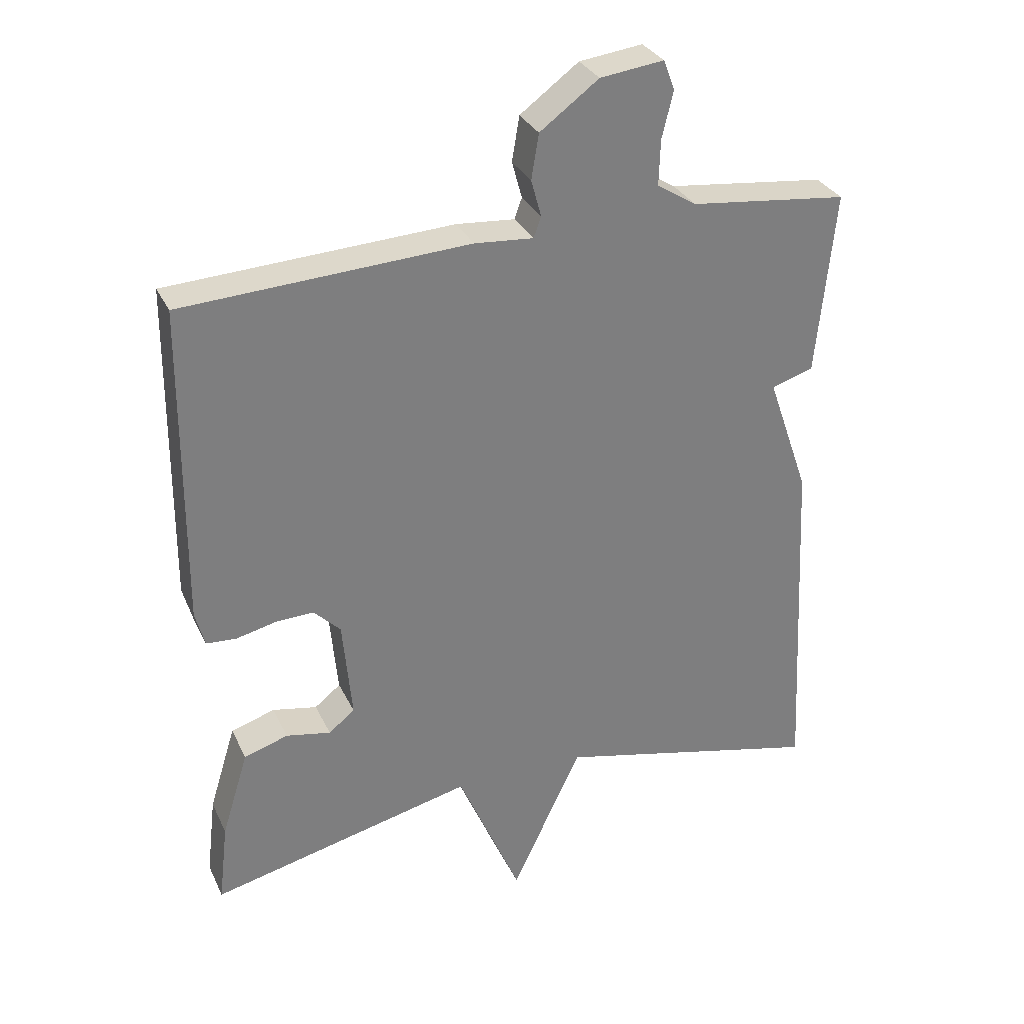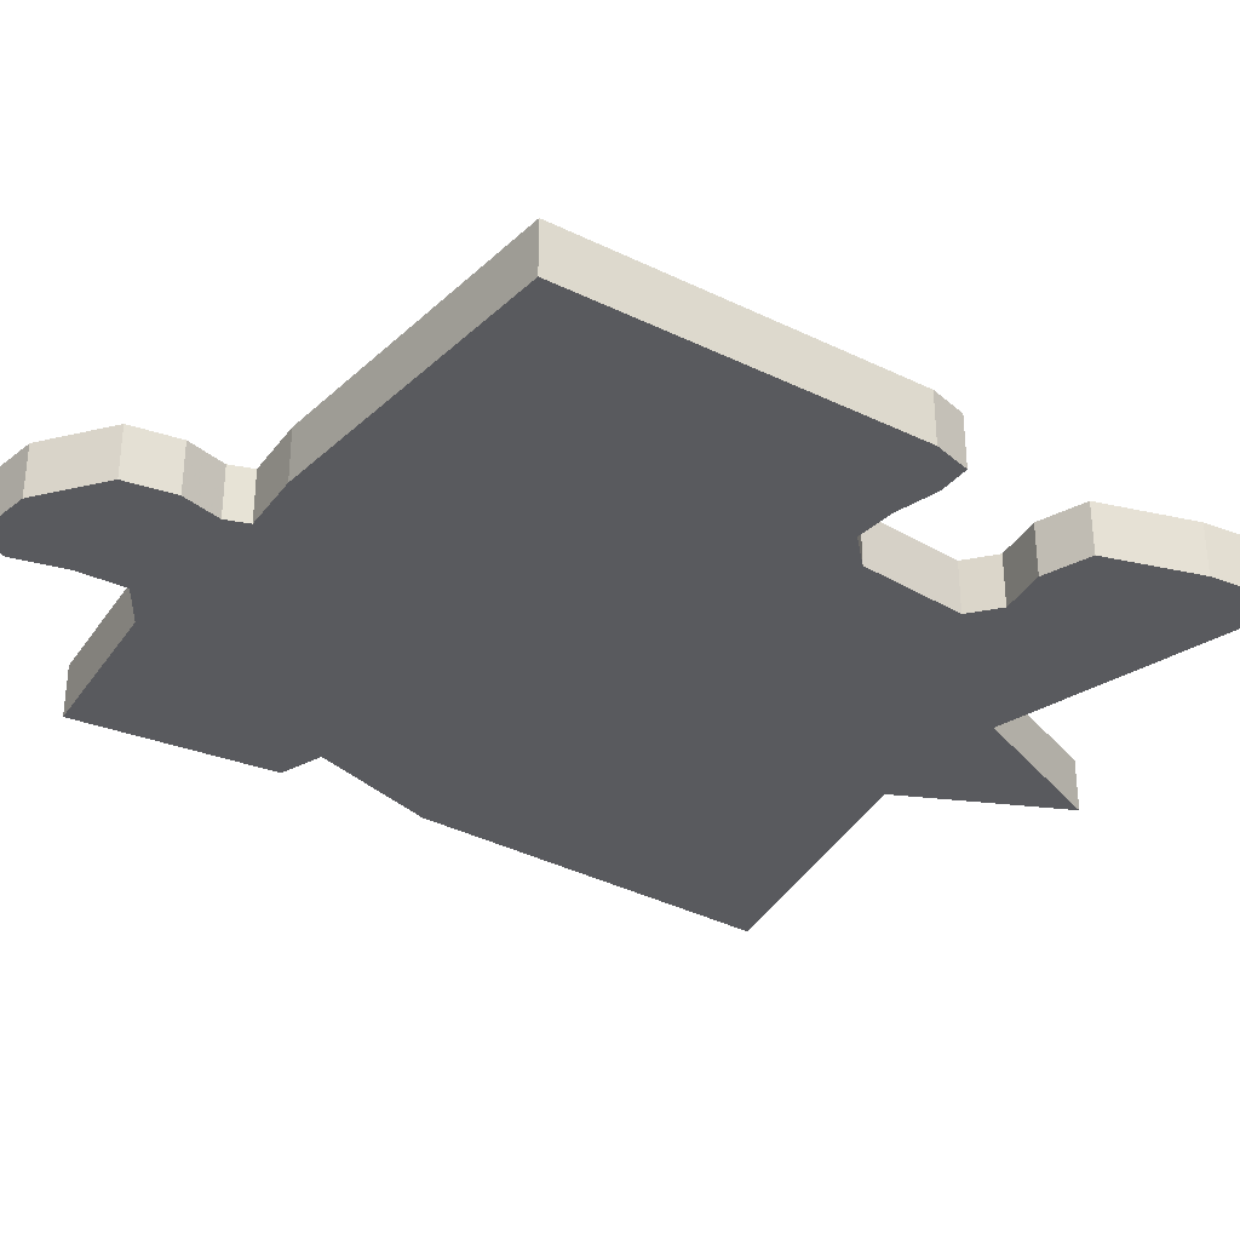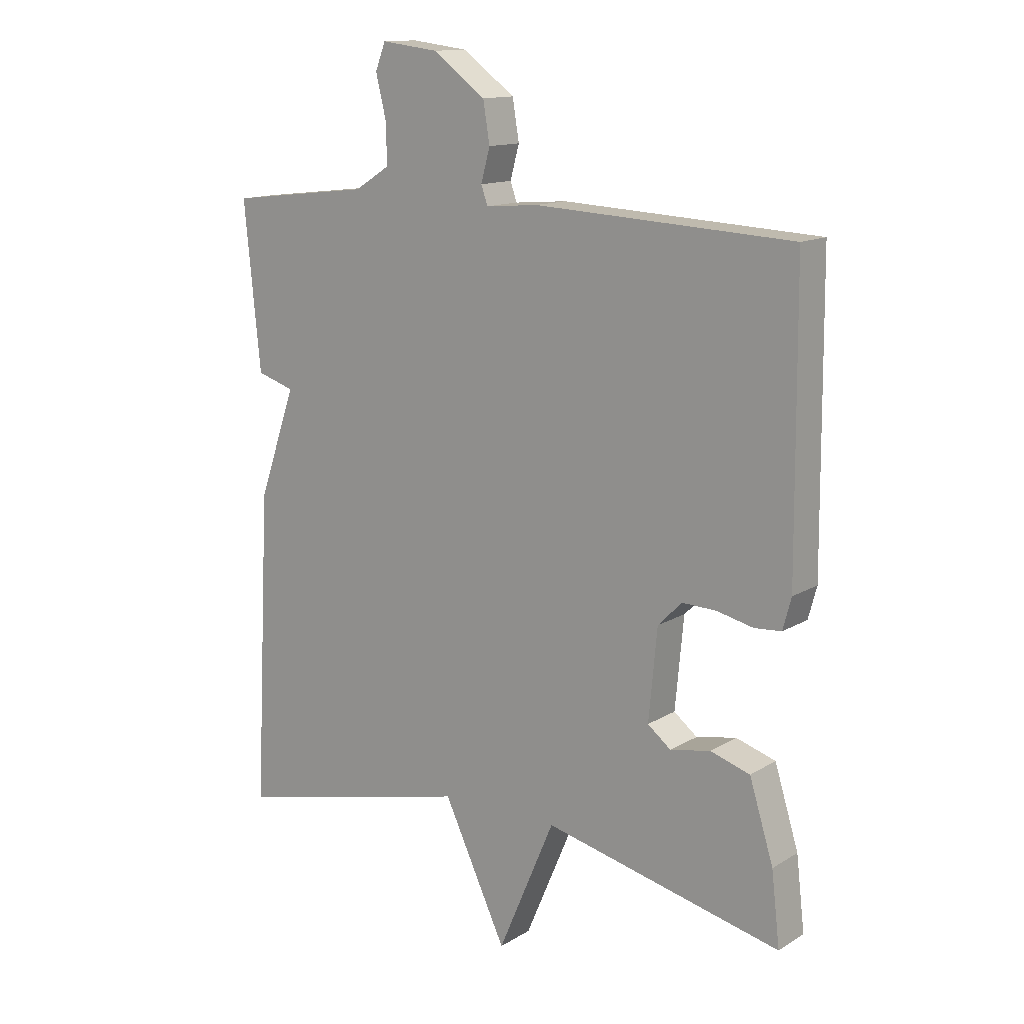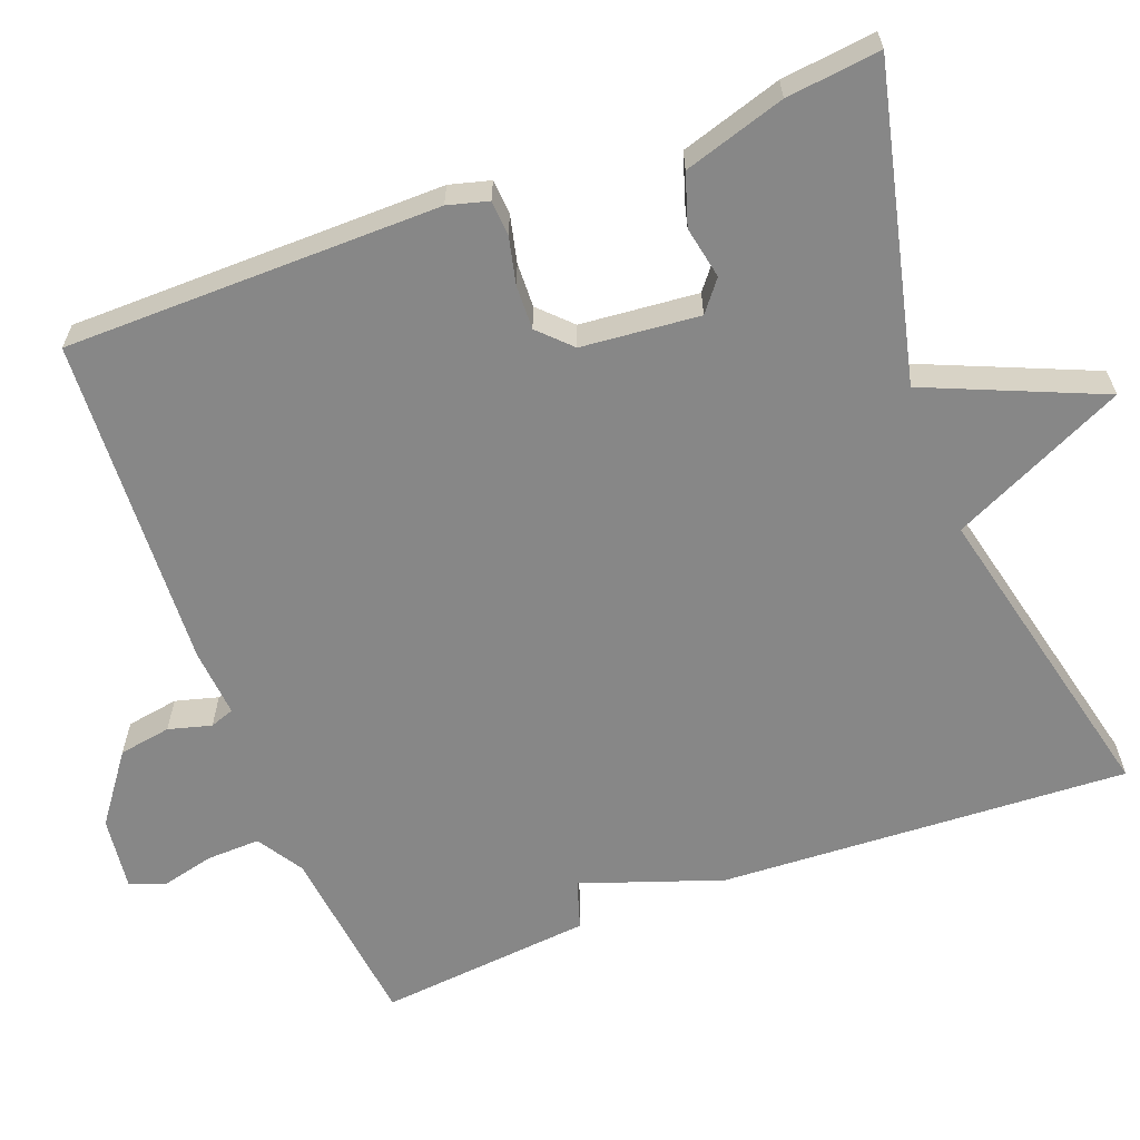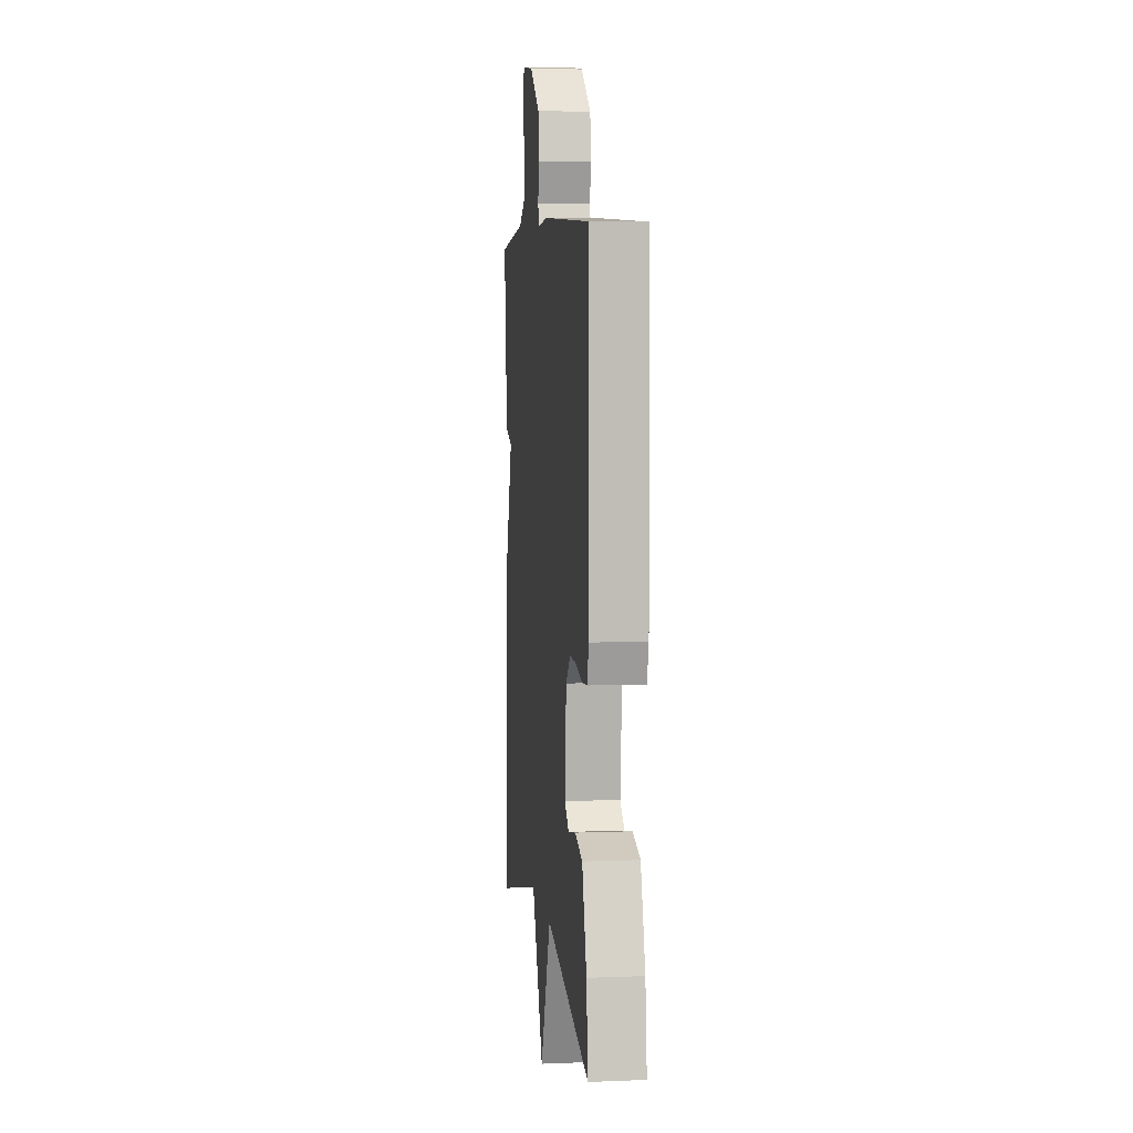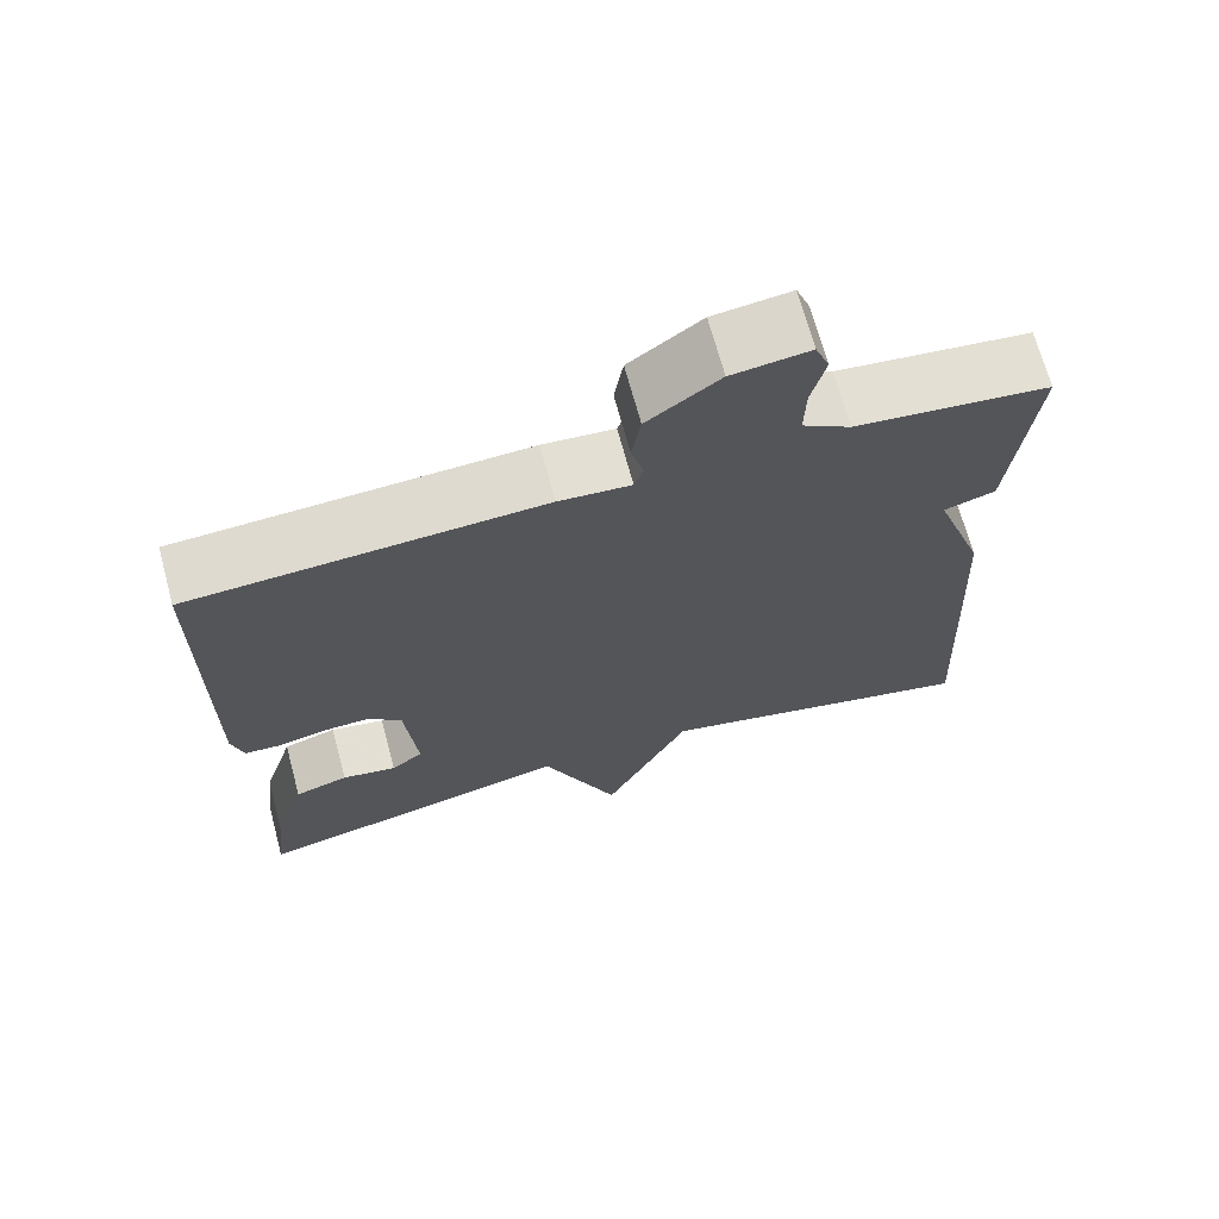
<metadata>
{"format":"obj","ext":"obj","renderer":"f3d","projection":"perspective","resolution":1024,"background":"white","views":[{"elev":31.2,"azim":158.0,"up":"+Z"},{"elev":-31.8,"azim":55.0,"up":"+Y"},{"elev":13.5,"azim":37.0,"up":"+Z"},{"elev":-62.5,"azim":110.8,"up":"+Y"},{"elev":5.6,"azim":83.1,"up":"+Z"},{"elev":69.1,"azim":164.9,"up":"+Z"}]}
</metadata>
<code>
v -0.5 0.07 0.5
v -0.263 0.07 0.527
v -0.204 0.07 0.564
v -0.206 0.07 0.632
v -0.223 0.07 0.702
v -0.206 0.07 0.746
v -0.111 0.07 0.734
v -0.023 0.07 0.669
v -0.012 0.07 0.602
v -0.027 0.07 0.547
v -0.016 0.07 0.516
v 0.072 0.07 0.523
v 0.5 0.07 0.5
v 0.504 0.07 0.02
v 0.49 0.07 -0.032
v 0.445 0.07 -0.035
v 0.385 0.07 -0.021
v 0.328 0.07 -0.019
v 0.288 0.07 -0.059
v 0.274 0.07 -0.21
v 0.313 0.07 -0.241
v 0.38 0.07 -0.228
v 0.446 0.07 -0.249
v 0.486 0.07 -0.379
v 0.5 0.07 -0.5
v 0.103 0.07 -0.406
v 0.008 0.07 -0.629
v -0.097 0.07 -0.406
v -0.5 0.07 -0.5
v -0.473 0.07 0.025
v -0.41 0.07 0.205
v -0.473 0.07 0.225
v -0.5 0 0.5
v -0.263 0 0.527
v -0.204 0 0.564
v -0.206 0 0.632
v -0.223 0 0.702
v -0.206 0 0.746
v -0.111 0 0.734
v -0.023 0 0.669
v -0.012 0 0.602
v -0.027 0 0.547
v -0.016 0 0.516
v 0.072 0 0.523
v 0.5 0 0.5
v 0.504 0 0.02
v 0.49 0 -0.032
v 0.445 0 -0.035
v 0.385 0 -0.021
v 0.328 0 -0.019
v 0.288 0 -0.059
v 0.274 0 -0.21
v 0.313 0 -0.241
v 0.38 0 -0.228
v 0.446 0 -0.249
v 0.486 0 -0.379
v 0.5 0 -0.5
v 0.103 0 -0.406
v 0.008 0 -0.629
v -0.097 0 -0.406
v -0.5 0 -0.5
v -0.473 0 0.025
v -0.41 0 0.205
v -0.473 0 0.225
f 31 32 1 2
f 31 2 3
f 30 31 3
f 29 30 3
f 28 29 3
f 28 3 4
f 27 28 4
f 26 27 4
f 24 25 26
f 23 24 26
f 22 23 26
f 21 22 26
f 20 21 26
f 4 5 6
f 26 4 6
f 20 26 6
f 19 20 6
f 18 19 6
f 17 18 6
f 15 16 17
f 14 15 17
f 13 14 17
f 12 13 17
f 11 12 17
f 11 17 6
f 10 11 6 7
f 7 8 9 10
f 34 33 64 63
f 35 34 63
f 35 63 62
f 35 62 61
f 35 61 60
f 36 35 60
f 36 60 59
f 36 59 58
f 58 57 56
f 58 56 55
f 58 55 54
f 58 54 53
f 58 53 52
f 38 37 36
f 38 36 58
f 38 58 52
f 38 52 51
f 38 51 50
f 38 50 49
f 49 48 47
f 49 47 46
f 49 46 45
f 49 45 44
f 49 44 43
f 38 49 43
f 39 38 43 42
f 42 41 40 39
f 1 33 34 2
f 2 34 35 3
f 3 35 36 4
f 4 36 37 5
f 5 37 38 6
f 6 38 39 7
f 7 39 40 8
f 8 40 41 9
f 9 41 42 10
f 10 42 43 11
f 11 43 44 12
f 12 44 45 13
f 13 45 46 14
f 14 46 47 15
f 15 47 48 16
f 16 48 49 17
f 17 49 50 18
f 18 50 51 19
f 19 51 52 20
f 20 52 53 21
f 21 53 54 22
f 22 54 55 23
f 23 55 56 24
f 24 56 57 25
f 25 57 58 26
f 26 58 59 27
f 27 59 60 28
f 28 60 61 29
f 29 61 62 30
f 30 62 63 31
f 31 63 64 32
f 32 64 33 1

</code>
